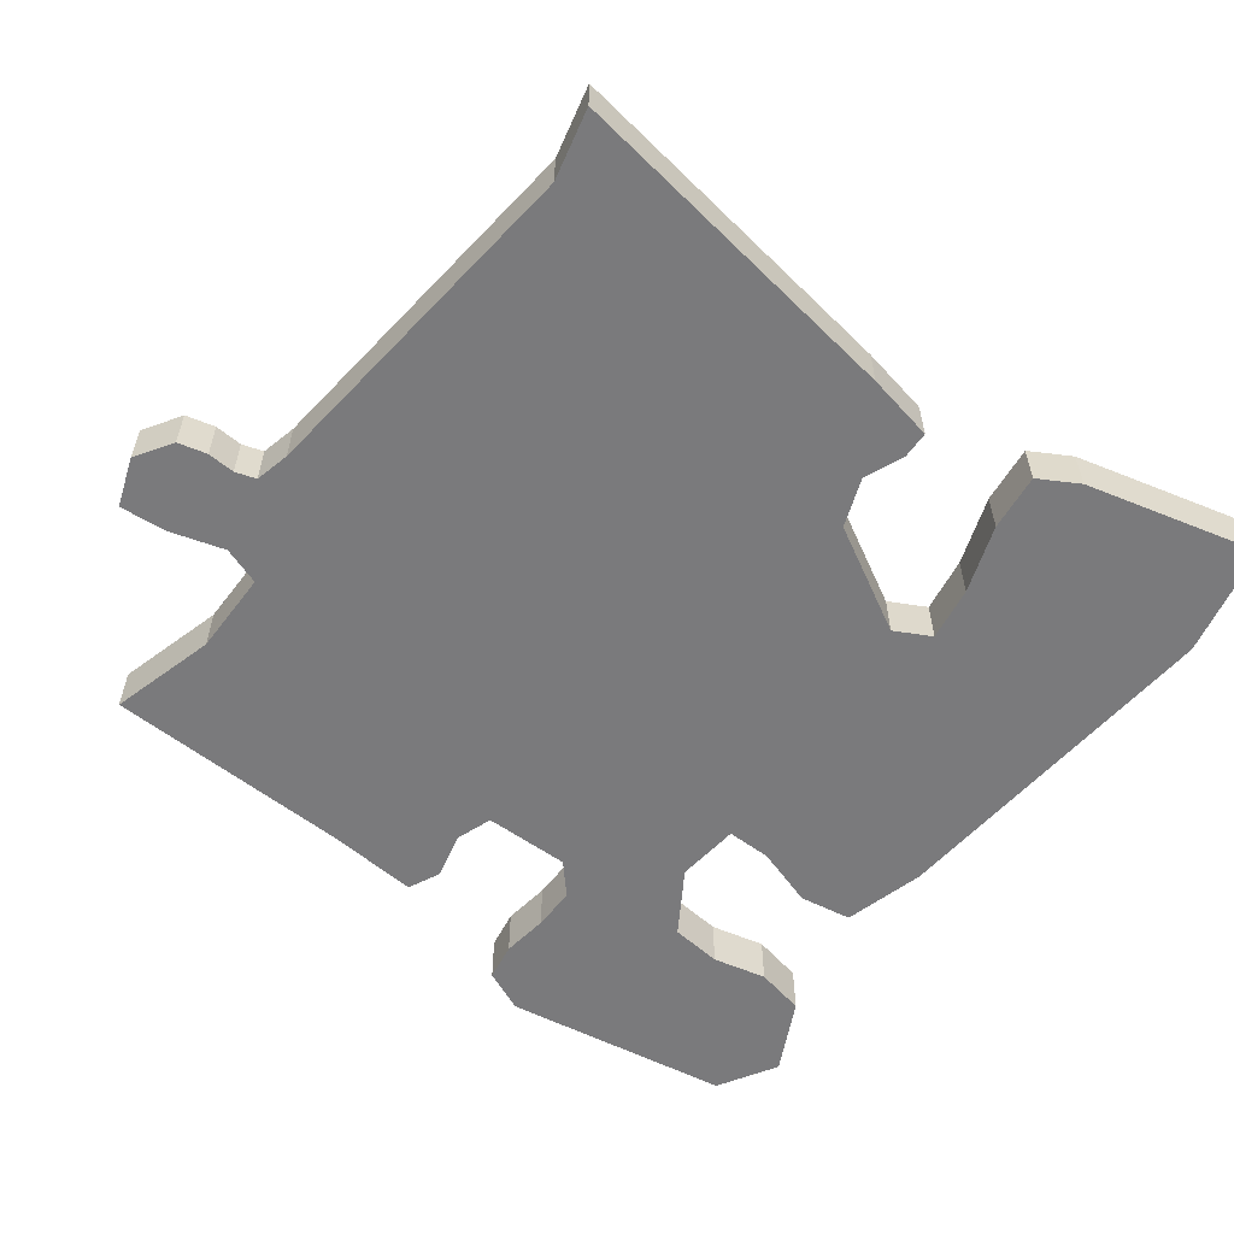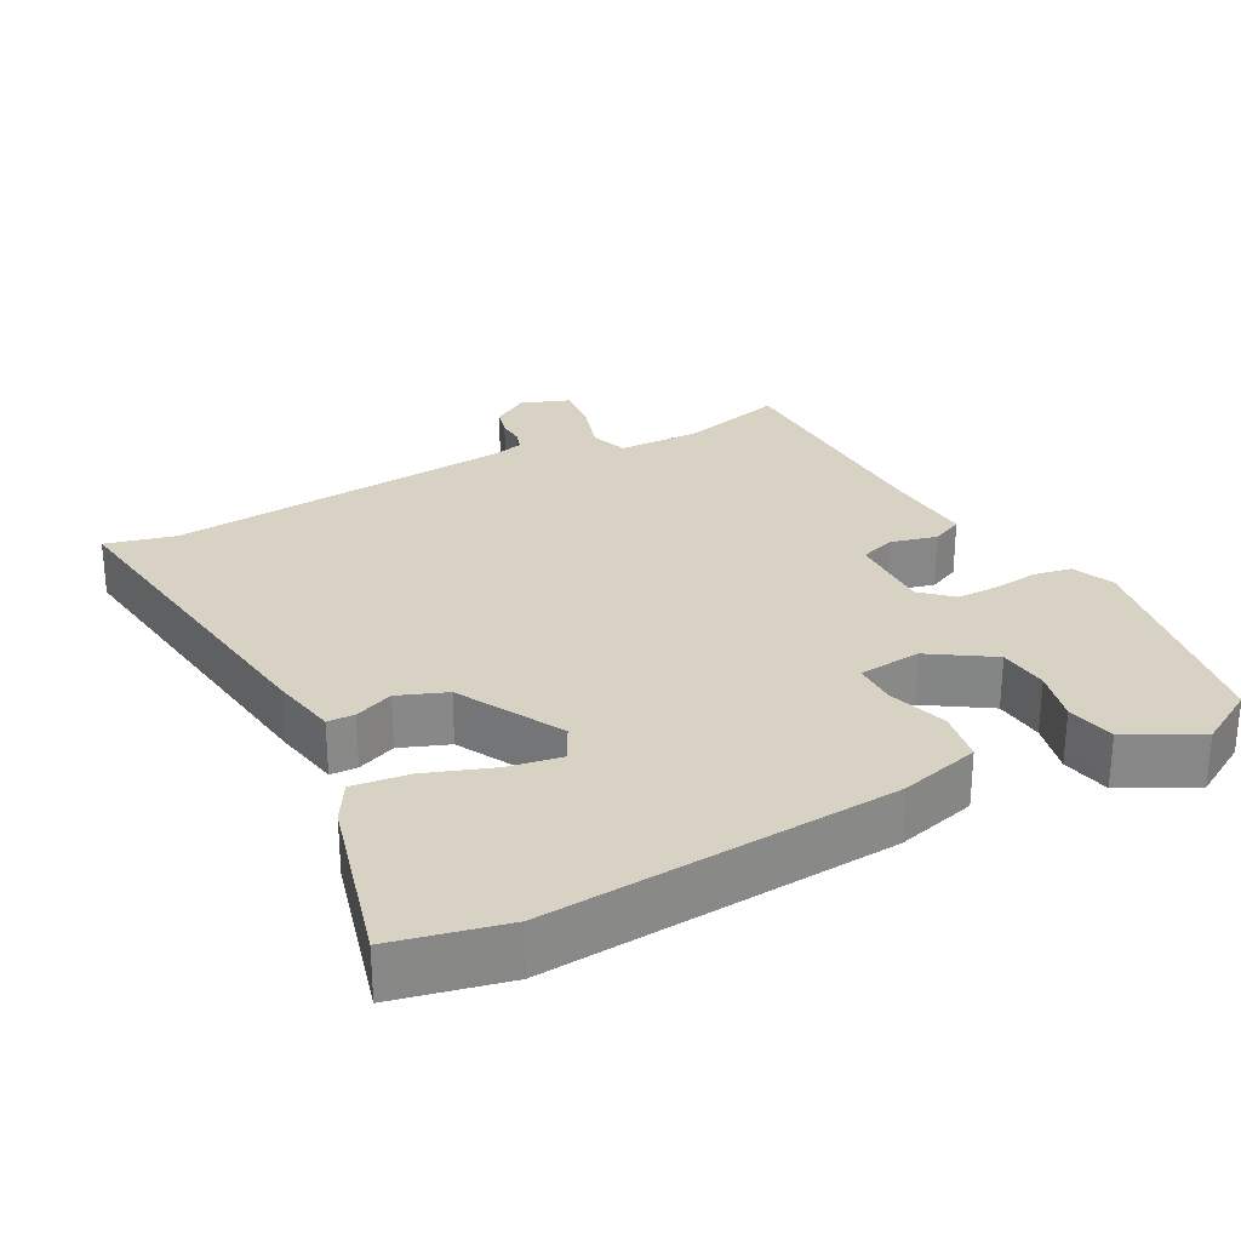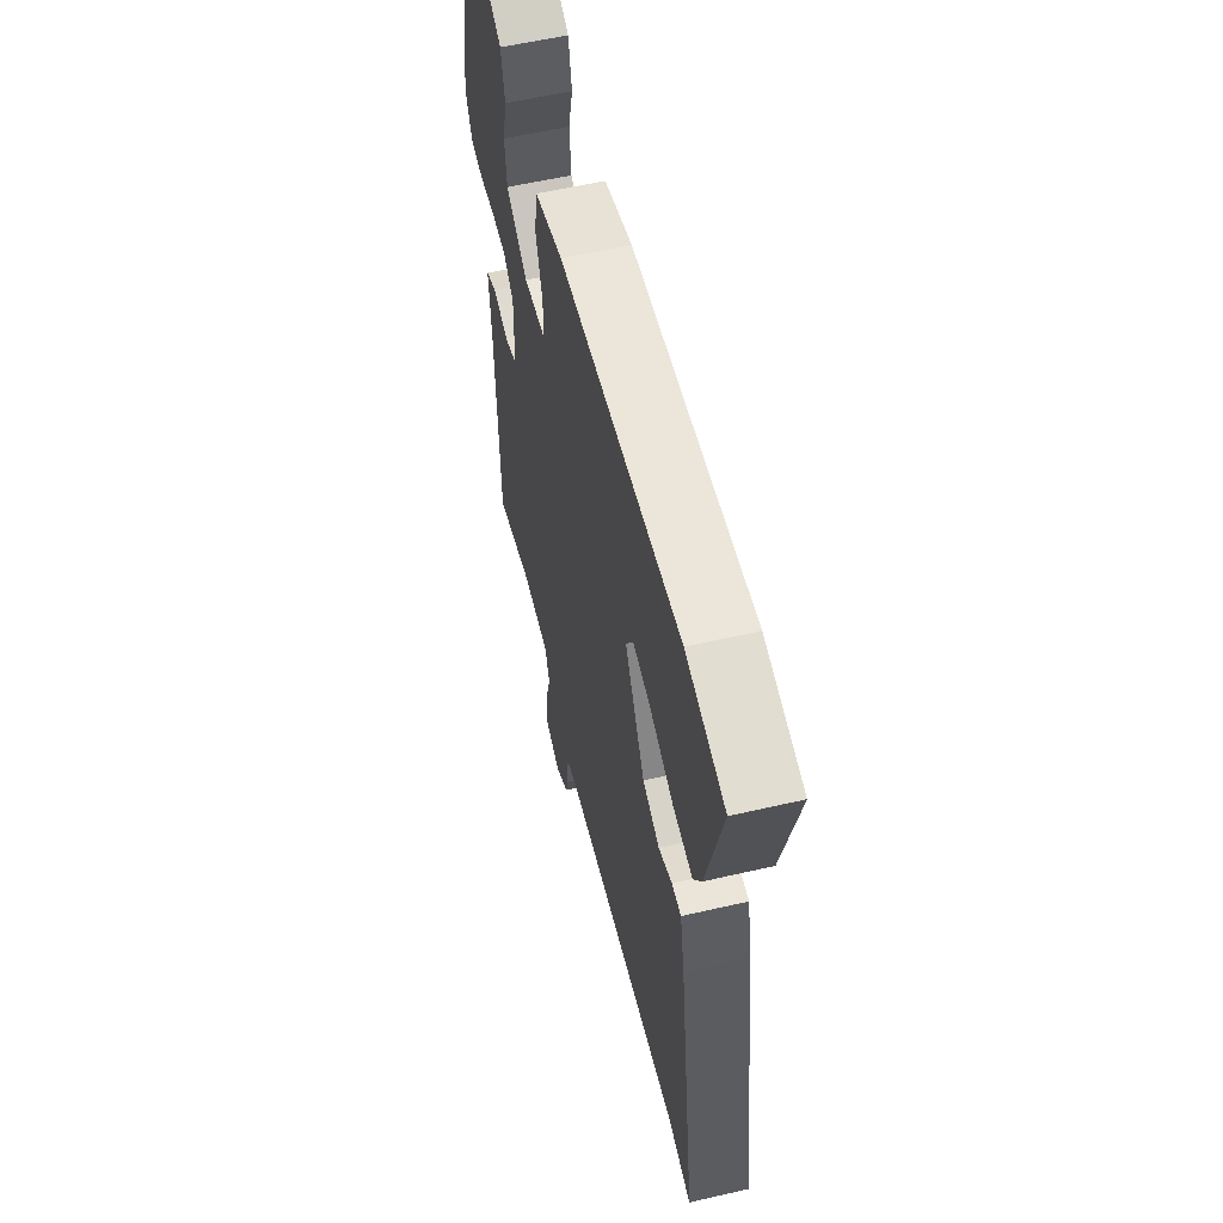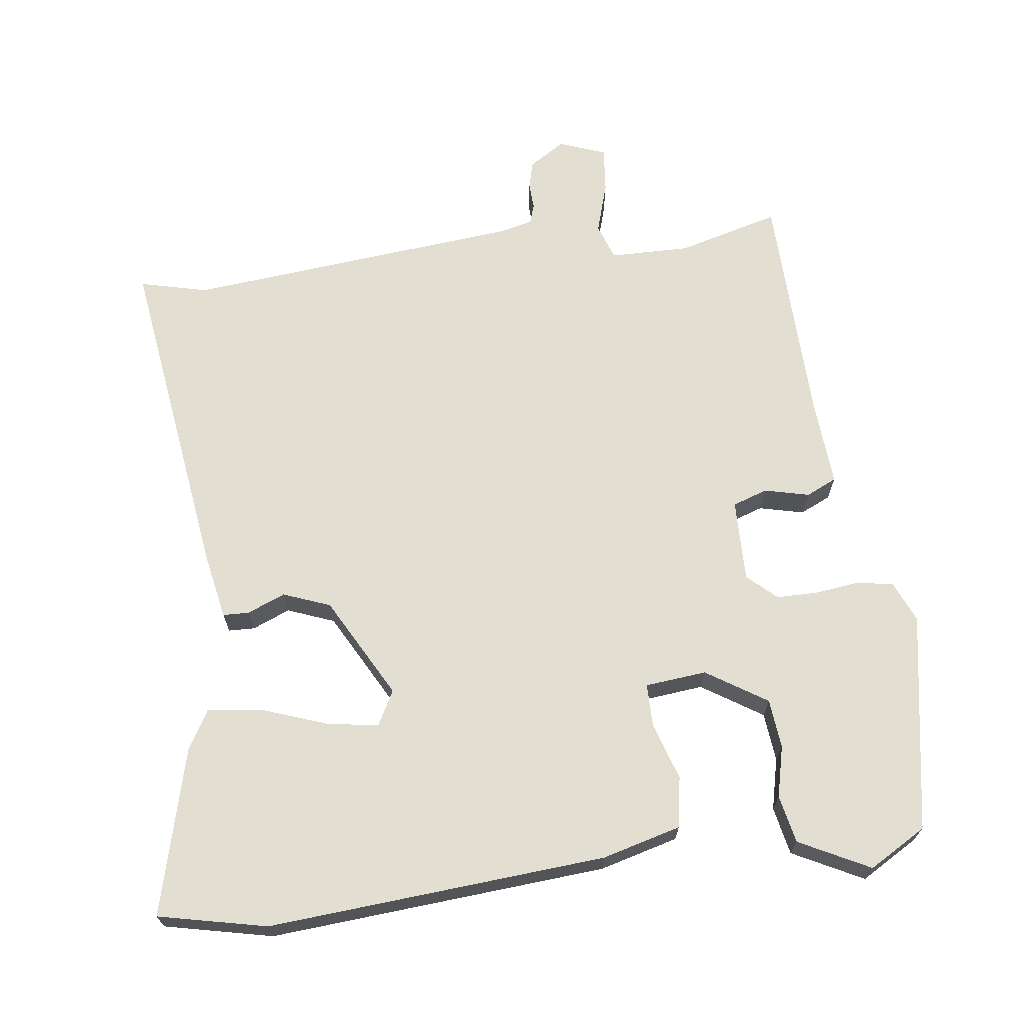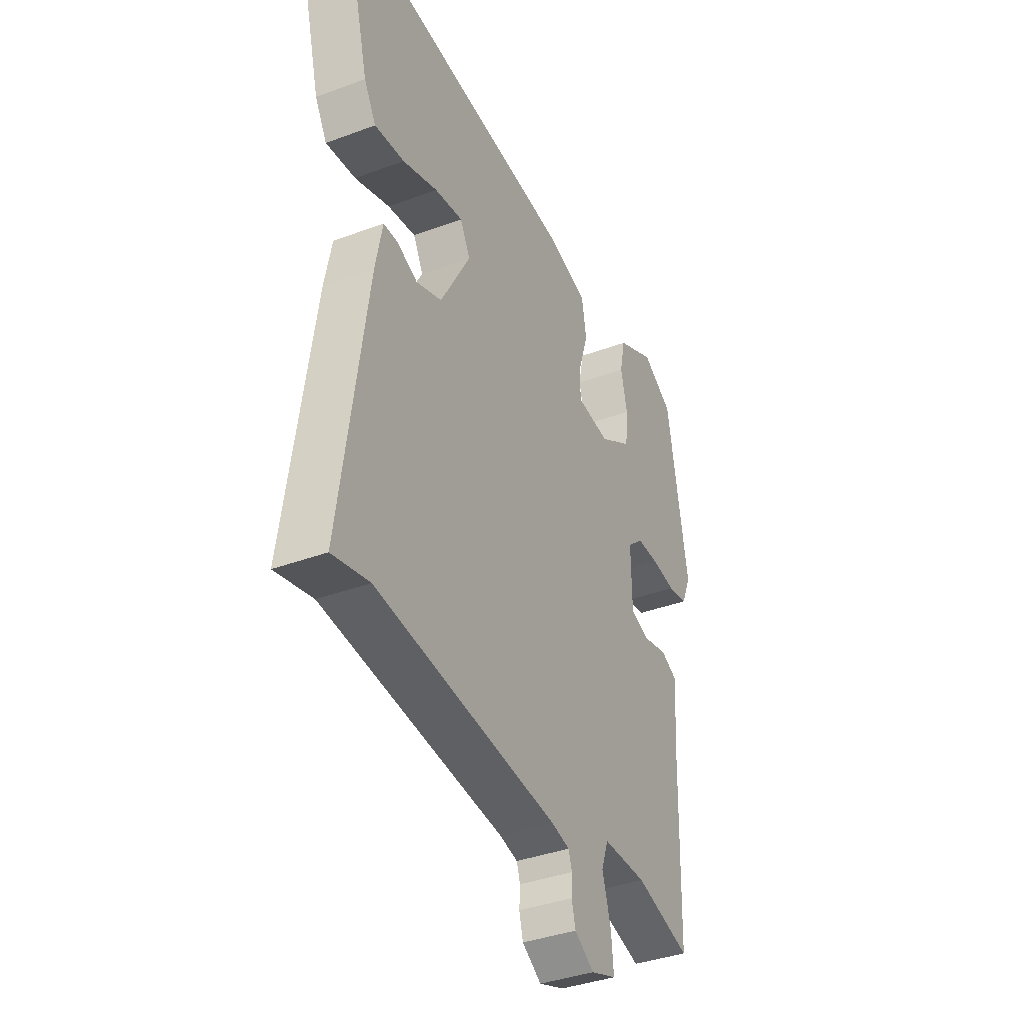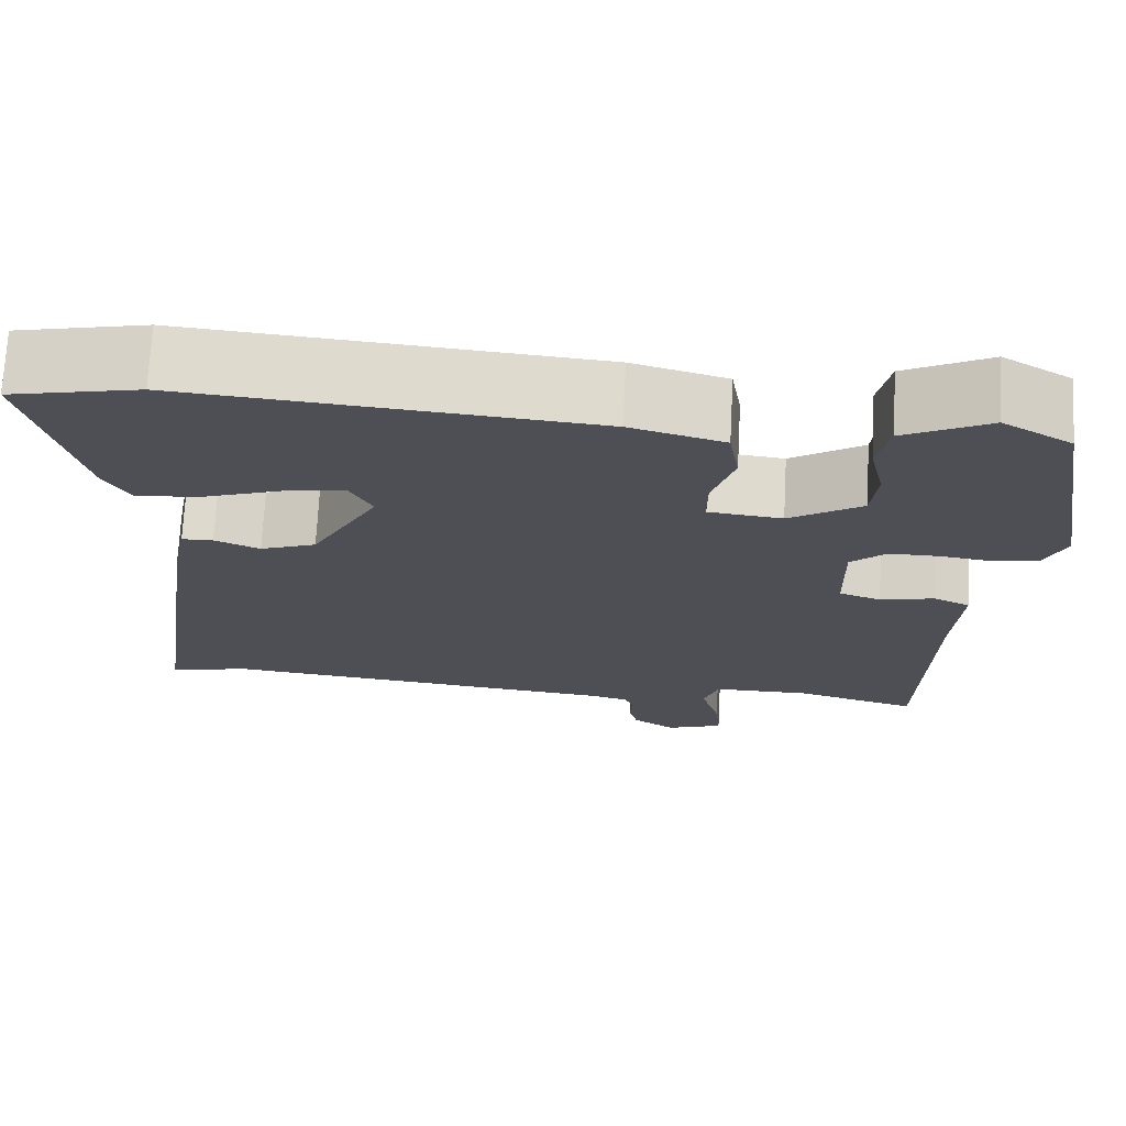
<metadata>
{"format":"obj","ext":"obj","renderer":"f3d","projection":"perspective","resolution":1024,"background":"white","views":[{"elev":-58.2,"azim":-127.2,"up":"+Y"},{"elev":27.7,"azim":-27.5,"up":"+Y"},{"elev":57.5,"azim":-103.5,"up":"+Z"},{"elev":67.8,"azim":-7.1,"up":"+Y"},{"elev":-38.1,"azim":-64.7,"up":"+Z"},{"elev":71.6,"azim":3.0,"up":"+Z"}]}
</metadata>
<code>
v 0.446 0.07 -0.508
v 0.303 0.07 -0.469
v 0.19 0.07 -0.47
v 0.172 0.07 -0.521
v 0.194 0.07 -0.594
v 0.2 0.07 -0.658
v 0.134 0.07 -0.682
v 0.084 0.07 -0.65
v 0.074 0.07 -0.611
v 0.076 0.07 -0.574
v 0.067 0.07 -0.546
v 0.02 0.07 -0.535
v -0.452 0.07 -0.488
v -0.547 0.07 -0.511
v -0.48 0.07 -0.041
v -0.462 0.07 0.051
v -0.425 0.07 0.052
v -0.372 0.07 0.03
v -0.306 0.07 0.055
v -0.228 0.07 0.197
v -0.254 0.07 0.246
v -0.327 0.07 0.234
v -0.418 0.07 0.202
v -0.495 0.07 0.193
v -0.526 0.07 0.247
v -0.586 0.07 0.481
v -0.434 0.07 0.514
v 0.041 0.07 0.476
v 0.151 0.07 0.446
v 0.163 0.07 0.375
v 0.137 0.07 0.294
v 0.137 0.07 0.234
v 0.223 0.07 0.225
v 0.308 0.07 0.279
v 0.315 0.07 0.348
v 0.298 0.07 0.42
v 0.312 0.07 0.487
v 0.411 0.07 0.537
v 0.491 0.07 0.49
v 0.544 0.07 0.182
v 0.519 0.07 0.125
v 0.468 0.07 0.116
v 0.406 0.07 0.124
v 0.348 0.07 0.124
v 0.307 0.07 0.087
v 0.309 0.07 -0.029
v 0.358 0.07 -0.046
v 0.421 0.07 -0.031
v 0.464 0.07 -0.051
v 0.455 0.07 -0.174
v 0.446 0 -0.508
v 0.303 0 -0.469
v 0.19 0 -0.47
v 0.172 0 -0.521
v 0.194 0 -0.594
v 0.2 0 -0.658
v 0.134 0 -0.682
v 0.084 0 -0.65
v 0.074 0 -0.611
v 0.076 0 -0.574
v 0.067 0 -0.546
v 0.02 0 -0.535
v -0.452 0 -0.488
v -0.547 0 -0.511
v -0.48 0 -0.041
v -0.462 0 0.051
v -0.425 0 0.052
v -0.372 0 0.03
v -0.306 0 0.055
v -0.228 0 0.197
v -0.254 0 0.246
v -0.327 0 0.234
v -0.418 0 0.202
v -0.495 0 0.193
v -0.526 0 0.247
v -0.586 0 0.481
v -0.434 0 0.514
v 0.041 0 0.476
v 0.151 0 0.446
v 0.163 0 0.375
v 0.137 0 0.294
v 0.137 0 0.234
v 0.223 0 0.225
v 0.308 0 0.279
v 0.315 0 0.348
v 0.298 0 0.42
v 0.312 0 0.487
v 0.411 0 0.537
v 0.491 0 0.49
v 0.544 0 0.182
v 0.519 0 0.125
v 0.468 0 0.116
v 0.406 0 0.124
v 0.348 0 0.124
v 0.307 0 0.087
v 0.309 0 -0.029
v 0.358 0 -0.046
v 0.421 0 -0.031
v 0.464 0 -0.051
v 0.455 0 -0.174
f 47 48 49 50
f 46 47 50 1
f 40 41 42 43
f 40 43 44
f 39 40 44
f 38 39 44 45
f 35 36 37 38
f 34 35 38 45
f 28 29 30 31
f 28 31 32
f 27 28 32
f 26 27 32
f 22 23 24 25
f 21 22 25 26
f 15 16 17 18
f 13 14 15 18
f 12 13 18 19
f 11 12 19 20
f 7 8 9 10
f 7 10 11
f 4 5 6 7
f 4 7 11 20
f 46 1 2
f 45 46 2 3
f 33 34 45 3
f 21 26 32
f 20 21 32 33
f 3 4 20 33
f 100 99 98 97
f 51 100 97 96
f 93 92 91 90
f 94 93 90
f 94 90 89
f 95 94 89 88
f 88 87 86 85
f 95 88 85 84
f 81 80 79 78
f 82 81 78
f 82 78 77
f 82 77 76
f 75 74 73 72
f 76 75 72 71
f 68 67 66 65
f 68 65 64 63
f 69 68 63 62
f 70 69 62 61
f 60 59 58 57
f 61 60 57
f 57 56 55 54
f 70 61 57 54
f 52 51 96
f 53 52 96 95
f 53 95 84 83
f 82 76 71
f 83 82 71 70
f 83 70 54 53
f 1 51 52 2
f 2 52 53 3
f 3 53 54 4
f 4 54 55 5
f 5 55 56 6
f 6 56 57 7
f 7 57 58 8
f 8 58 59 9
f 9 59 60 10
f 10 60 61 11
f 11 61 62 12
f 12 62 63 13
f 13 63 64 14
f 14 64 65 15
f 15 65 66 16
f 16 66 67 17
f 17 67 68 18
f 18 68 69 19
f 19 69 70 20
f 20 70 71 21
f 21 71 72 22
f 22 72 73 23
f 23 73 74 24
f 24 74 75 25
f 25 75 76 26
f 26 76 77 27
f 27 77 78 28
f 28 78 79 29
f 29 79 80 30
f 30 80 81 31
f 31 81 82 32
f 32 82 83 33
f 33 83 84 34
f 34 84 85 35
f 35 85 86 36
f 36 86 87 37
f 37 87 88 38
f 38 88 89 39
f 39 89 90 40
f 40 90 91 41
f 41 91 92 42
f 42 92 93 43
f 43 93 94 44
f 44 94 95 45
f 45 95 96 46
f 46 96 97 47
f 47 97 98 48
f 48 98 99 49
f 49 99 100 50
f 50 100 51 1

</code>
